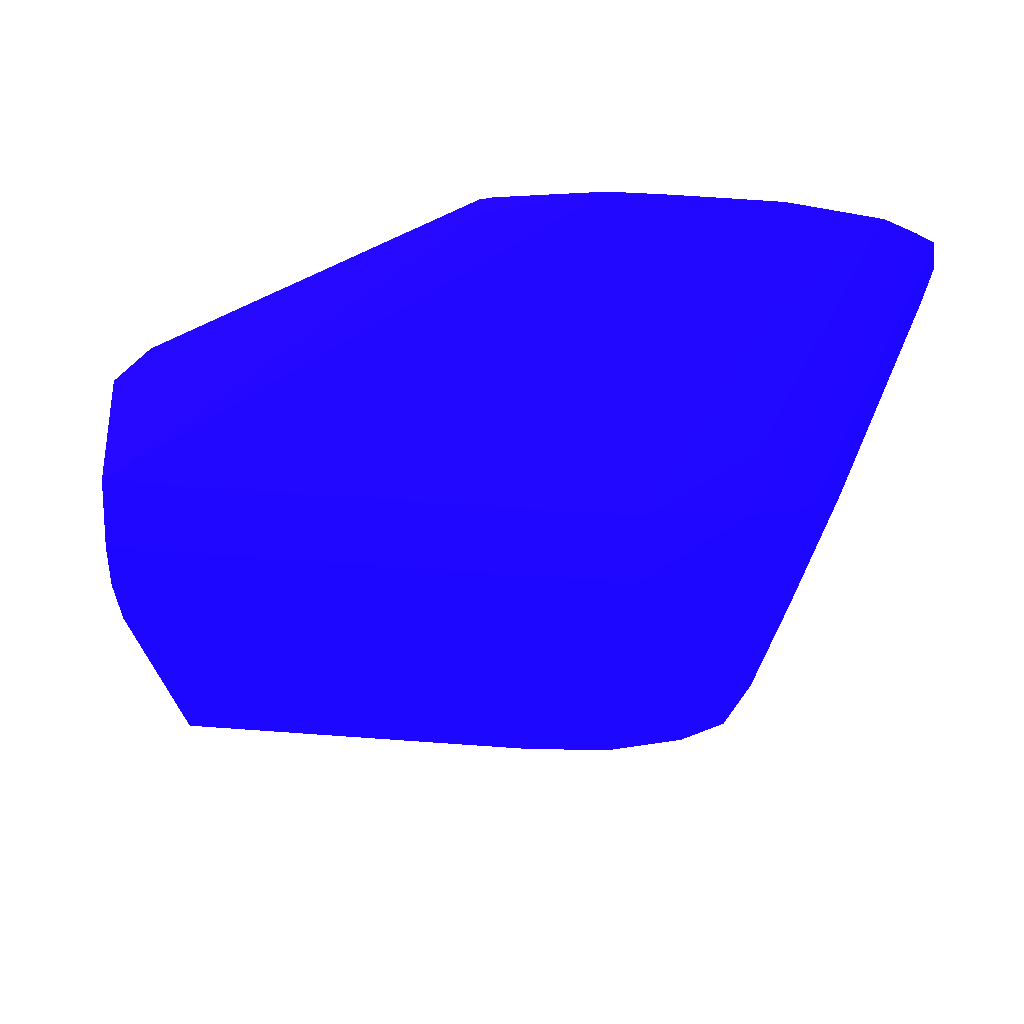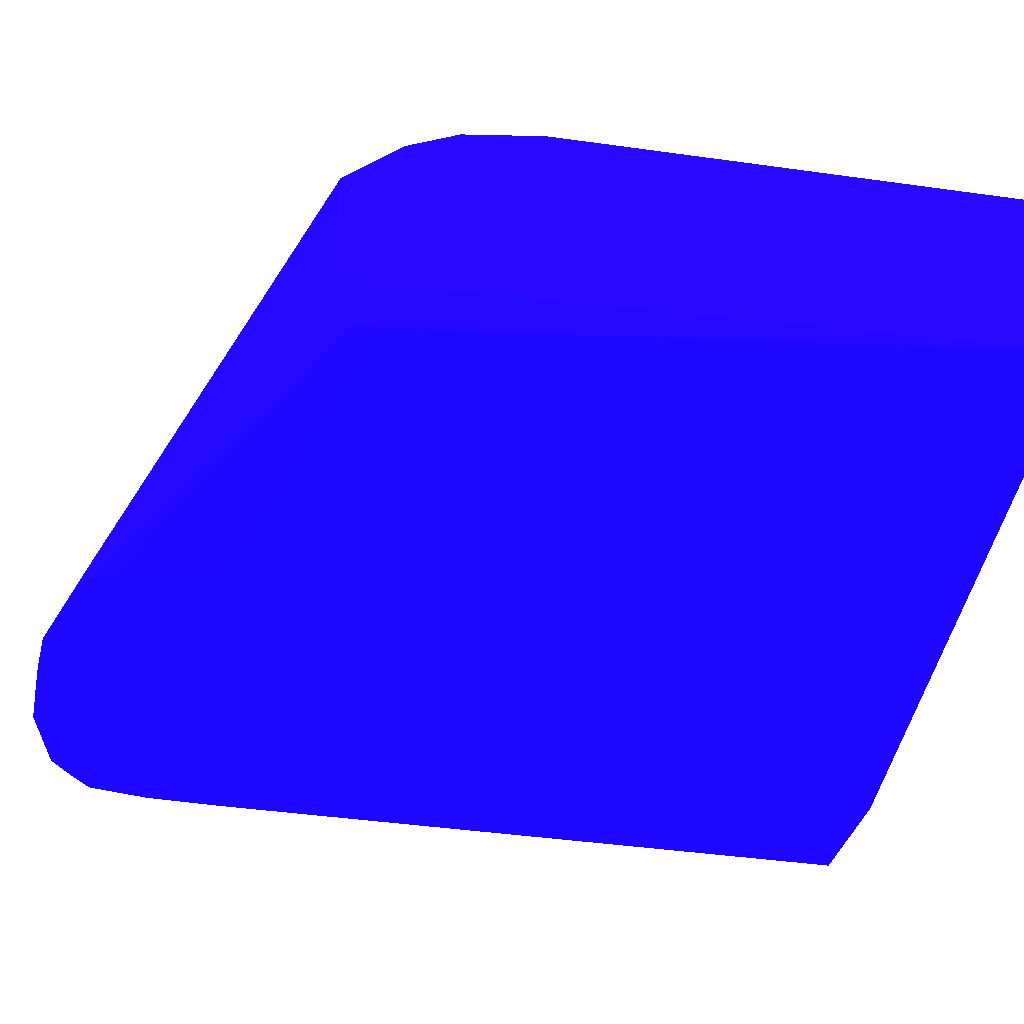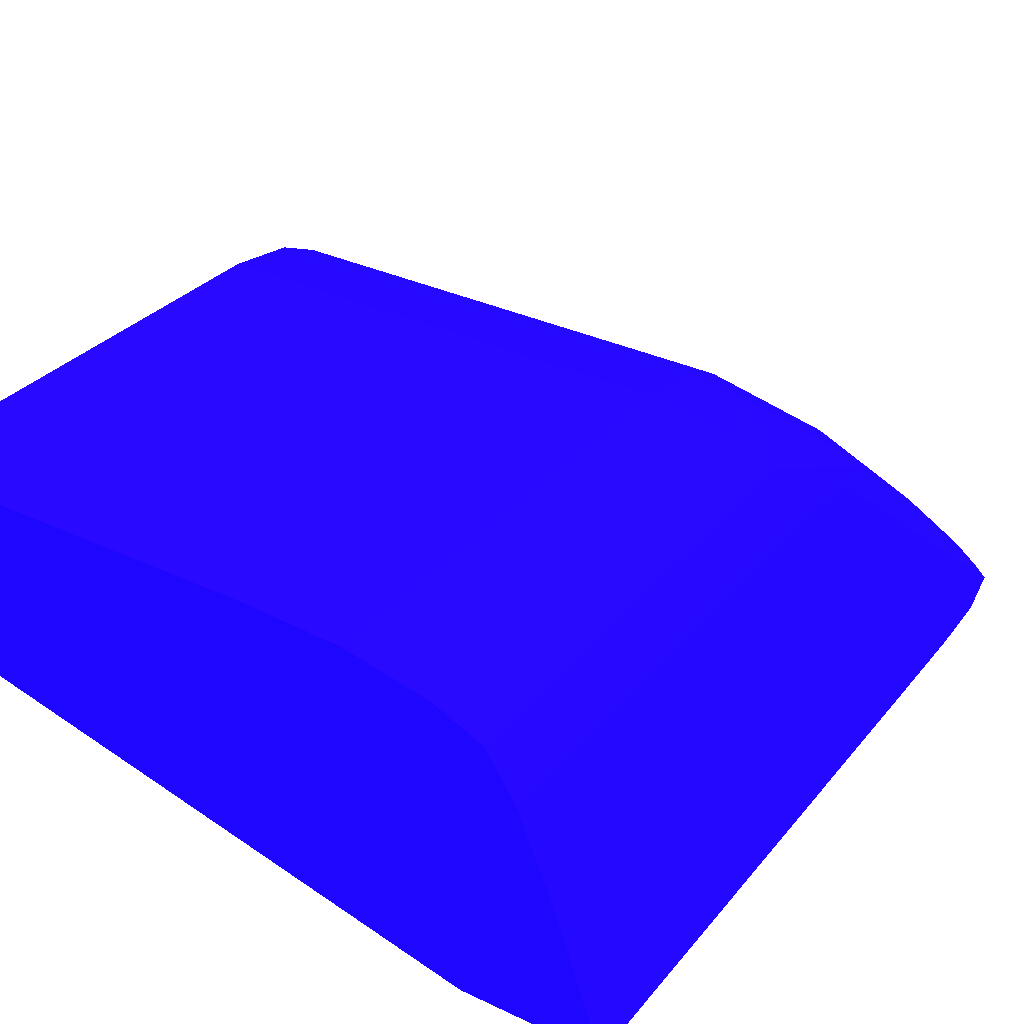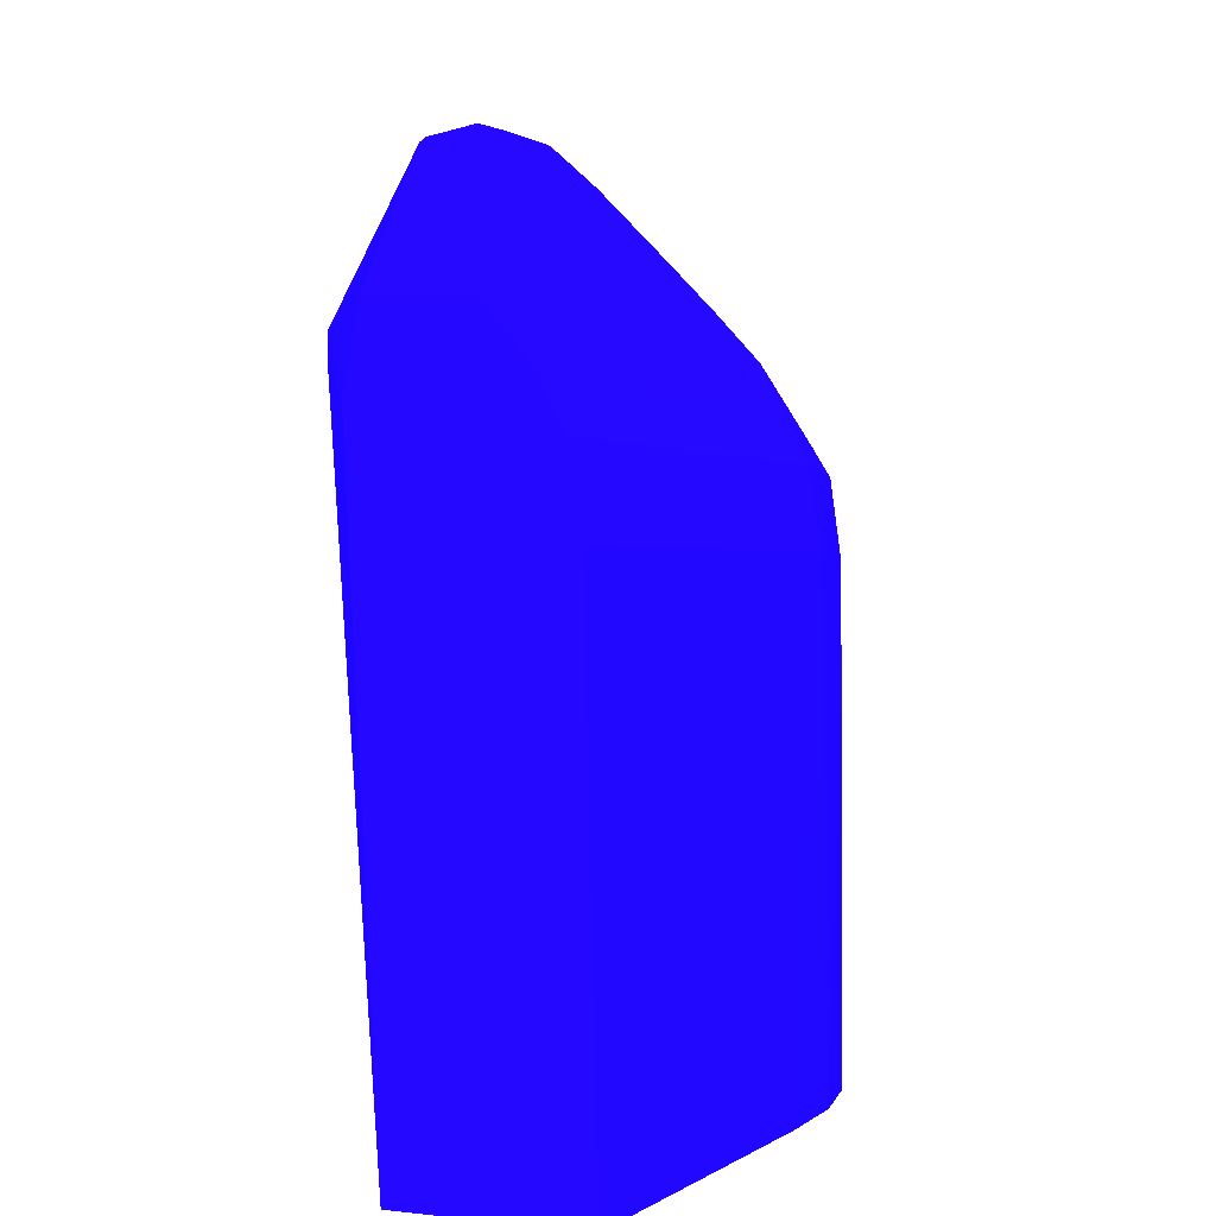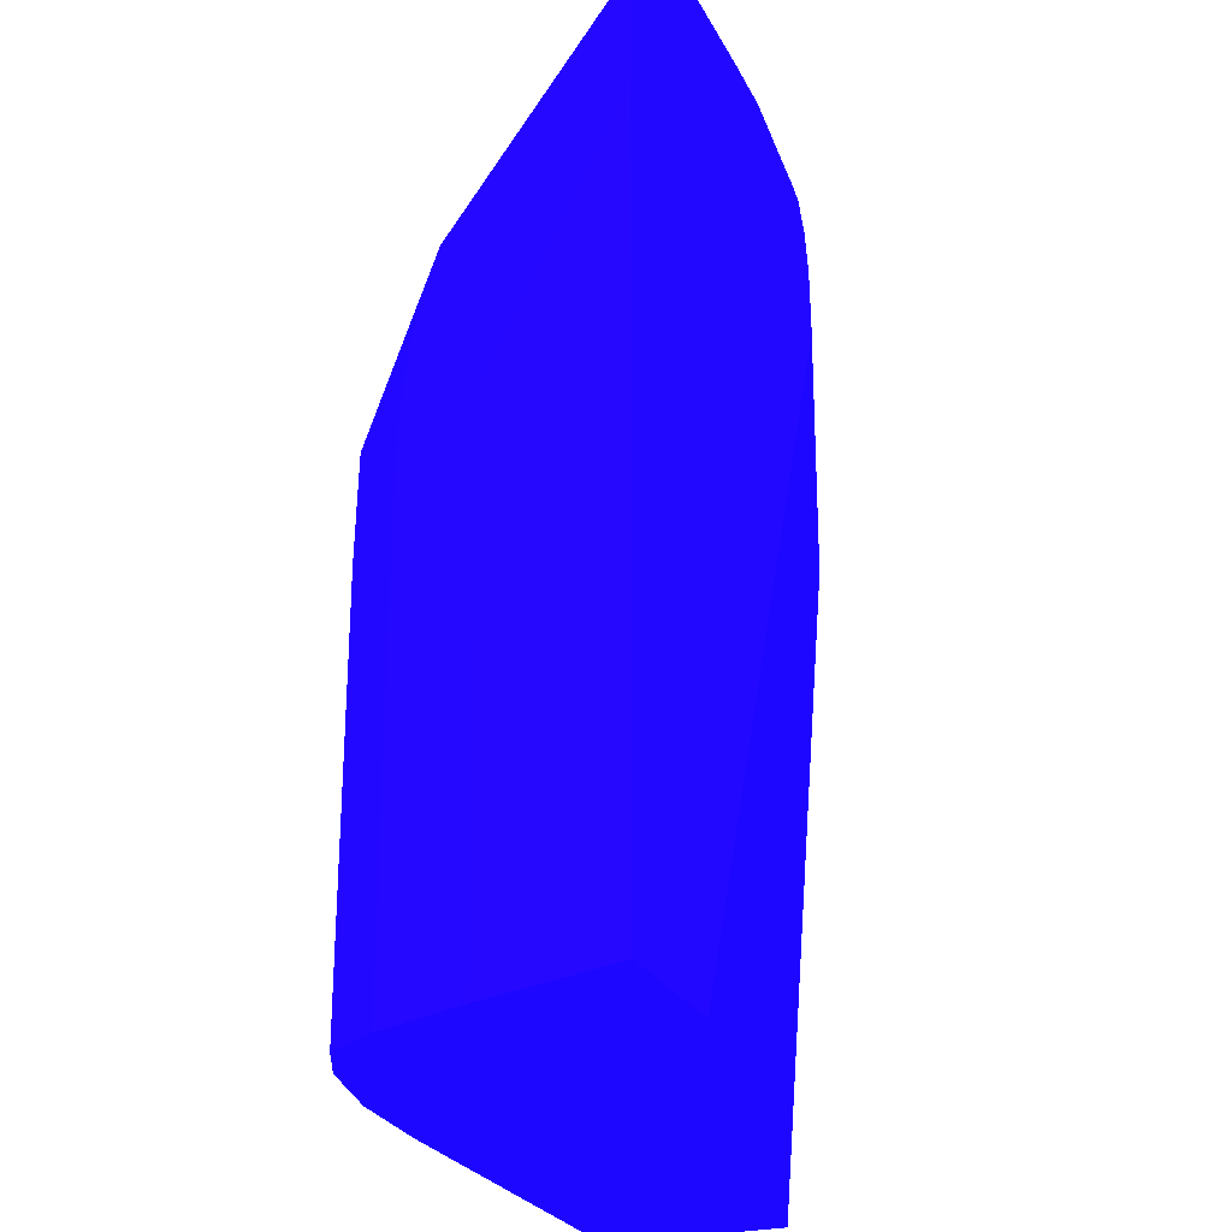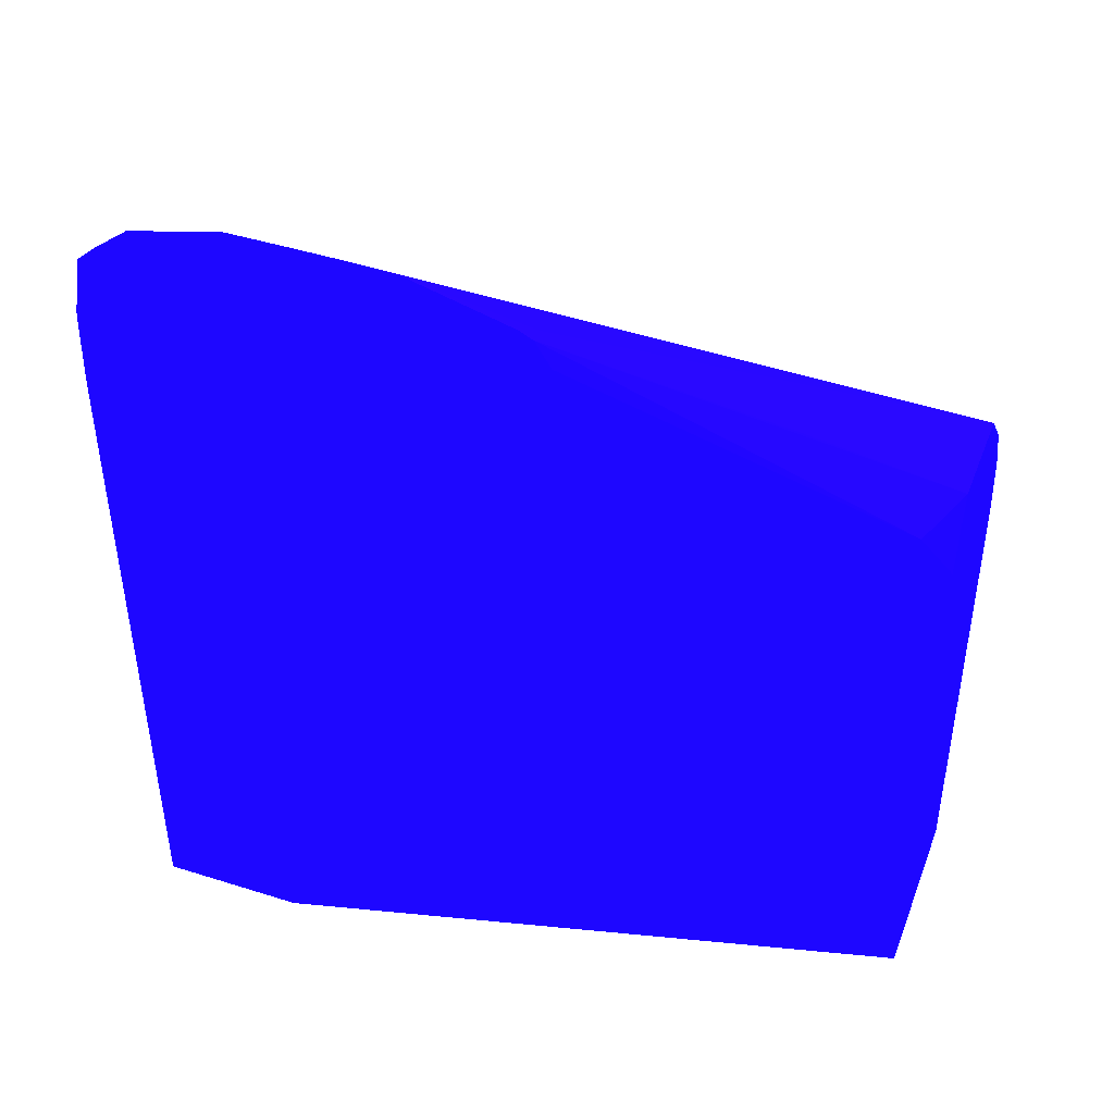
<metadata>
{"format":"obj","ext":"obj","renderer":"f3d","projection":"perspective","resolution":1024,"background":"white","views":[{"elev":73.6,"azim":-176.0,"up":"+Z"},{"elev":-34.8,"azim":77.9,"up":"+Y"},{"elev":33.2,"azim":-147.0,"up":"+Y"},{"elev":0.5,"azim":114.4,"up":"+Z"},{"elev":-25.7,"azim":-68.1,"up":"+Z"},{"elev":45.2,"azim":20.1,"up":"+Z"}]}
</metadata>
<code>
v -0.007784 1.09 0.1242 0.08627 0.01961 0.8314
v -0.007784 1.102 0.1239 0.08627 0.01961 0.8314
v -0.02379 1.088 0.1325 0.08627 0.01961 0.8314
v -0.02379 1.084 0.1325 0.08627 0.01961 0.8314
v -0.04806 1.075 0.1449 0.08627 0.01961 0.8314
v -0.01096 1.085 0.1215 0.08627 0.01961 0.8314
v -0.007784 1.088 0.1144 0.08627 0.01961 0.8314
v -0.007784 1.102 0.1232 0.08627 0.01961 0.8314
v -0.02077 1.102 0.1239 0.08627 0.01961 0.8314
v -0.04437 1.096 0.1298 0.08627 0.01961 0.8314
v -0.06796 1.075 0.1492 0.08627 0.01961 0.8314
v -0.06133 1.075 0.1489 0.08627 0.01961 0.8314
v -0.04806 1.076 0.1449 0.08627 0.01961 0.8314
v -0.04949 1.075 0.1457 0.08627 0.01961 0.8314
v -0.04621 1.075 0.1419 0.08627 0.01961 0.8314
v -0.01096 1.085 0.1189 0.08627 0.01961 0.8314
v -0.04517 1.075 0.1375 0.08627 0.01961 0.8314
v -0.04486 1.075 0.1306 0.08627 0.01961 0.8314
v -0.007784 1.092 0.04273 0.08627 0.01961 0.8314
v -0.007784 1.108 0.1172 0.08627 0.01961 0.8314
v -0.06796 1.102 0.1239 0.08627 0.01961 0.8314
v -0.06796 1.096 0.1298 0.08627 0.01961 0.8314
v -0.05616 1.09 0.1352 0.08627 0.01961 0.8314
v -0.07324 1.075 0.1492 0.08627 0.01961 0.8314
v -0.04571 1.075 0.1281 0.08627 0.01961 0.8314
v -0.08111 1.075 0.04273 0.08627 0.01961 0.8314
v -0.007784 1.114 0.04273 0.08627 0.01961 0.8314
v -0.007784 1.111 0.1113 0.08627 0.01961 0.8314
v -0.008976 1.111 0.1113 0.08627 0.01961 0.8314
v -0.06796 1.108 0.1172 0.08627 0.01961 0.8314
v -0.07976 1.101 0.1231 0.08627 0.01961 0.8314
v -0.07976 1.095 0.129 0.08627 0.01961 0.8314
v -0.07976 1.089 0.1351 0.08627 0.01961 0.8314
v -0.07976 1.083 0.141 0.08627 0.01961 0.8314
v -0.07976 1.077 0.1466 0.08627 0.01961 0.8314
v -0.06796 1.09 0.1352 0.08627 0.01961 0.8314
v -0.07976 1.075 0.1492 0.08627 0.01961 0.8314
v -0.09797 1.075 0.04273 0.08627 0.01961 0.8314
v -0.04437 1.114 0.04273 0.08627 0.01961 0.8314
v -0.007784 1.112 0.1018 0.08627 0.01961 0.8314
v -0.007784 1.111 0.1103 0.08627 0.01961 0.8314
v -0.04437 1.111 0.1113 0.08627 0.01961 0.8314
v -0.06796 1.111 0.1113 0.08627 0.01961 0.8314
v -0.07657 1.11 0.1101 0.08627 0.01961 0.8314
v -0.08688 1.099 0.1214 0.08627 0.01961 0.8314
v -0.08797 1.088 0.1337 0.08627 0.01961 0.8314
v -0.0802 1.106 0.1139 0.08627 0.01961 0.8314
v -0.08942 1.076 0.1454 0.08627 0.01961 0.8314
v -0.09035 1.075 0.1465 0.08627 0.01961 0.8314
v -0.09797 1.075 0.1136 0.08627 0.01961 0.8314
v -0.09229 1.091 0.04273 0.08627 0.01961 0.8314
v -0.056 1.114 0.04273 0.08627 0.01961 0.8314
v -0.06796 1.112 0.1018 0.08627 0.01961 0.8314
v -0.04437 1.112 0.1018 0.08627 0.01961 0.8314
v -0.008976 1.112 0.1018 0.08627 0.01961 0.8314
v -0.07817 1.111 0.1018 0.08627 0.01961 0.8314
v -0.08407 1.108 0.1018 0.08627 0.01961 0.8314
v -0.09642 1.075 0.1414 0.08627 0.01961 0.8314
v -0.08775 1.101 0.1136 0.08627 0.01961 0.8314
v -0.09416 1.075 0.1435 0.08627 0.01961 0.8314
v -0.09795 1.075 0.1254 0.08627 0.01961 0.8314
v -0.09785 1.075 0.1254 0.08627 0.01961 0.8314
v -0.09229 1.091 0.09005 0.08627 0.01961 0.8314
v -0.08803 1.102 0.04273 0.08627 0.01961 0.8314
v -0.05616 1.114 0.04273 0.08627 0.01961 0.8314
v -0.0678 1.113 0.04273 0.08627 0.01961 0.8314
v -0.07842 1.111 0.09005 0.08627 0.01961 0.8314
v -0.08432 1.108 0.09005 0.08627 0.01961 0.8314
v -0.06796 1.113 0.04273 0.08627 0.01961 0.8314
v -0.08803 1.102 0.1018 0.08627 0.01961 0.8314
v -0.09768 1.075 0.1342 0.08627 0.01961 0.8314
v -0.09196 1.091 0.1136 0.08627 0.01961 0.8314
v -0.09775 1.075 0.1318 0.08627 0.01961 0.8314
v -0.09225 1.091 0.1018 0.08627 0.01961 0.8314
v -0.08803 1.102 0.09005 0.08627 0.01961 0.8314
v -0.08432 1.108 0.04273 0.08627 0.01961 0.8314
v -0.07831 1.111 0.04273 0.08627 0.01961 0.8314
f 1 2 3
f 1 3 4
f 1 4 5
f 1 5 6
f 1 6 7
f 1 7 19
f 1 19 27
f 1 27 40
f 1 40 41
f 1 41 28
f 1 28 20
f 1 20 8
f 1 8 2
f 2 8 9
f 2 9 10
f 2 10 11
f 2 11 12
f 2 12 13
f 2 13 3
f 3 13 14
f 3 14 4
f 4 14 5
f 5 14 12
f 5 12 11
f 5 11 24
f 5 24 37
f 5 37 49
f 5 49 60
f 5 60 58
f 5 58 71
f 5 71 73
f 5 73 61
f 5 61 50
f 5 50 38
f 5 38 26
f 5 26 25
f 5 25 18
f 5 18 17
f 5 17 15
f 5 15 6
f 6 16 7
f 6 15 17
f 6 17 18
f 6 18 16
f 7 16 19
f 8 20 9
f 9 20 21
f 9 21 22
f 9 22 10
f 10 22 36
f 10 36 23
f 10 23 24
f 10 24 11
f 12 14 13
f 16 18 19
f 18 25 19
f 19 26 38
f 19 38 51
f 19 51 64
f 19 64 76
f 19 76 77
f 19 77 69
f 19 69 66
f 19 66 65
f 19 65 52
f 19 52 39
f 19 39 27
f 19 25 26
f 20 28 29
f 20 29 30
f 20 30 21
f 21 30 31
f 21 31 32
f 21 32 33
f 21 33 34
f 21 34 22
f 22 34 35
f 22 35 24
f 22 24 36
f 23 36 24
f 24 35 37
f 27 39 55
f 27 55 40
f 28 41 29
f 29 41 42
f 29 42 30
f 30 42 43
f 30 43 44
f 30 44 31
f 31 45 46
f 31 46 32
f 31 44 47
f 31 47 45
f 32 46 48
f 32 48 33
f 33 48 34
f 34 48 35
f 35 48 37
f 37 48 49
f 38 50 63
f 38 63 51
f 39 52 53
f 39 53 54
f 39 54 55
f 40 55 41
f 41 55 54
f 41 54 42
f 42 54 53
f 42 53 43
f 43 53 44
f 44 53 56
f 44 56 57
f 44 57 47
f 45 58 46
f 45 47 57
f 45 57 59
f 45 59 58
f 46 58 60
f 46 60 49
f 46 49 48
f 50 61 62
f 50 62 63
f 51 63 75
f 51 75 64
f 52 65 53
f 53 65 66
f 53 66 56
f 56 67 68
f 56 68 57
f 56 66 69
f 56 69 67
f 57 70 59
f 57 68 70
f 58 59 71
f 59 70 72
f 59 72 71
f 61 73 62
f 62 73 72
f 62 72 74
f 62 74 63
f 63 74 75
f 64 75 68
f 64 68 76
f 67 69 77
f 67 77 68
f 68 77 76
f 68 75 70
f 70 74 72
f 70 75 74
f 71 72 73

</code>
